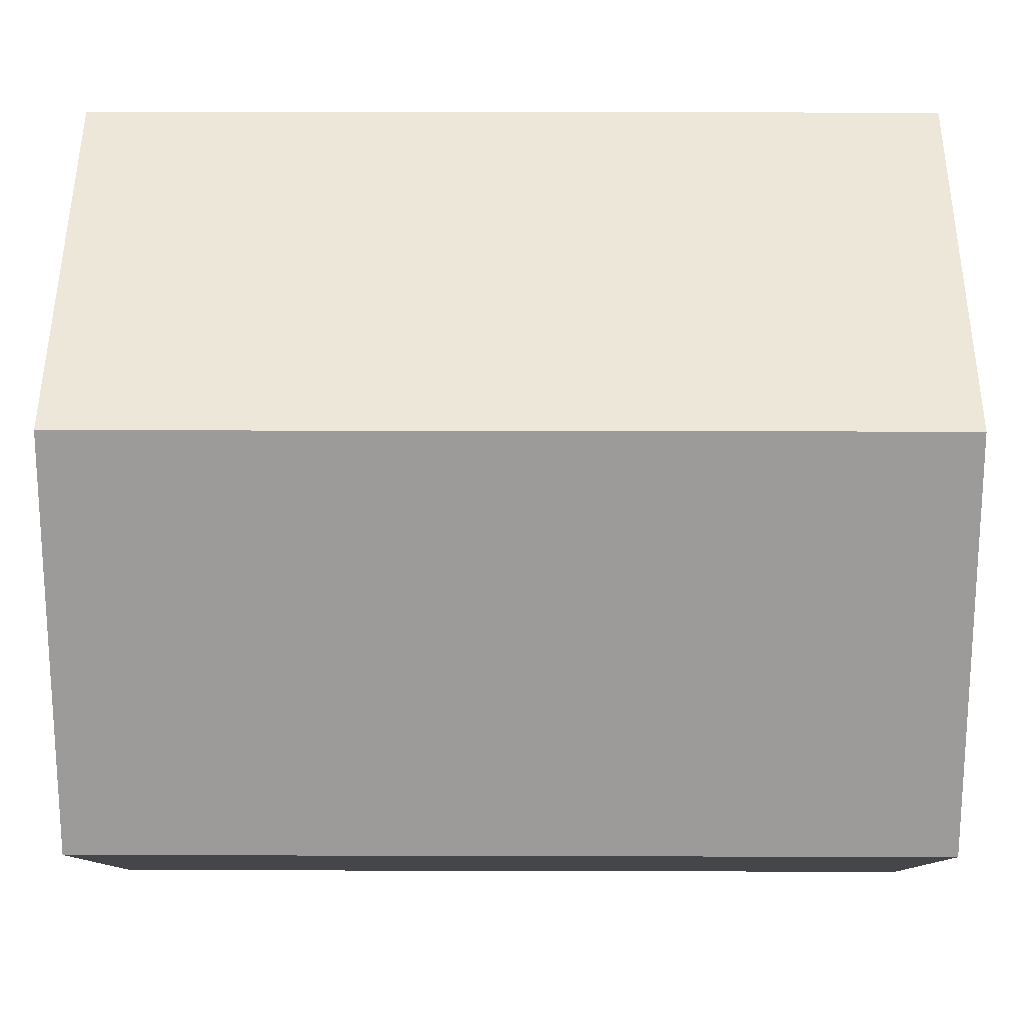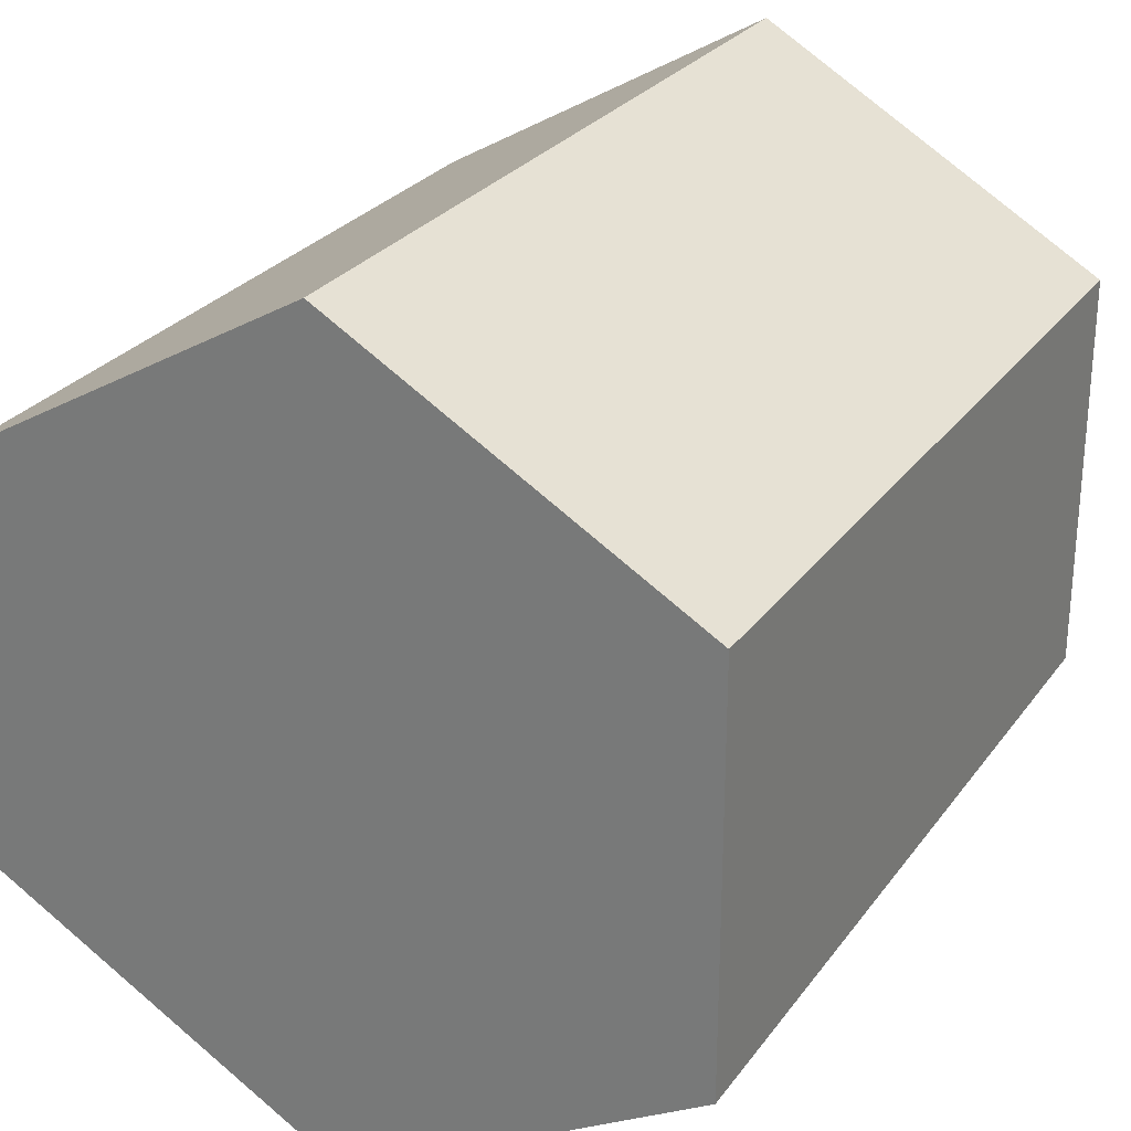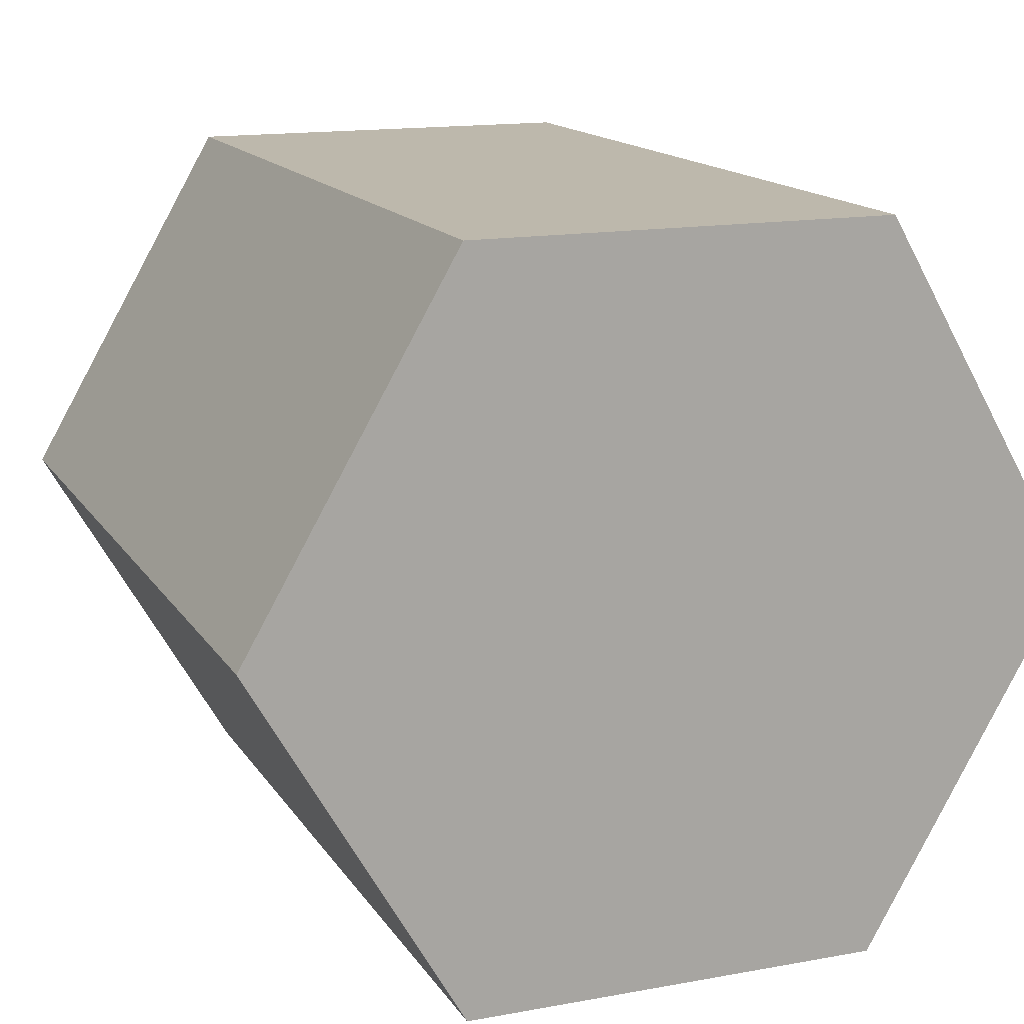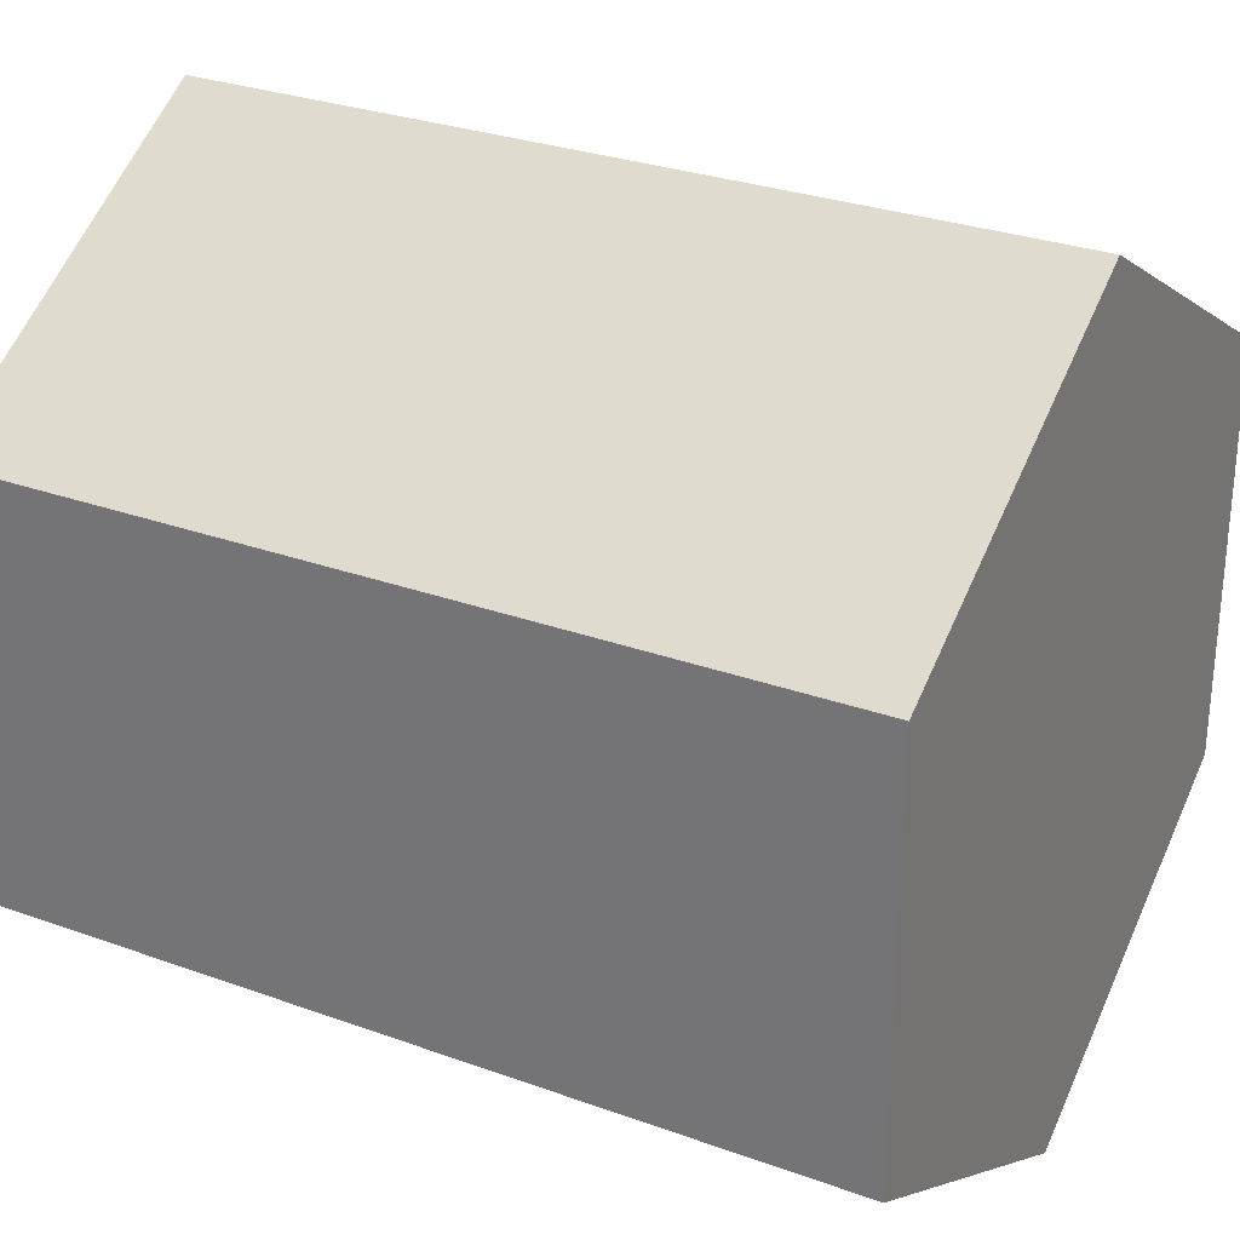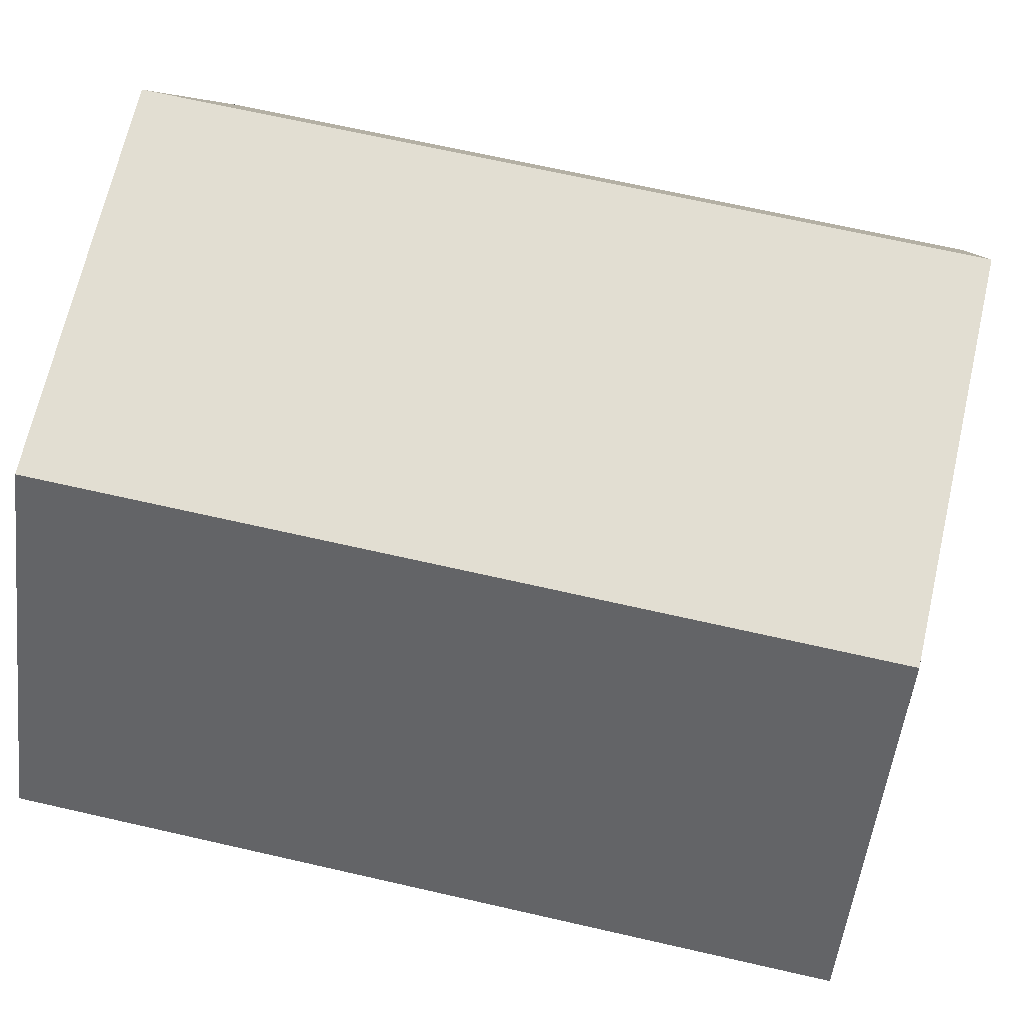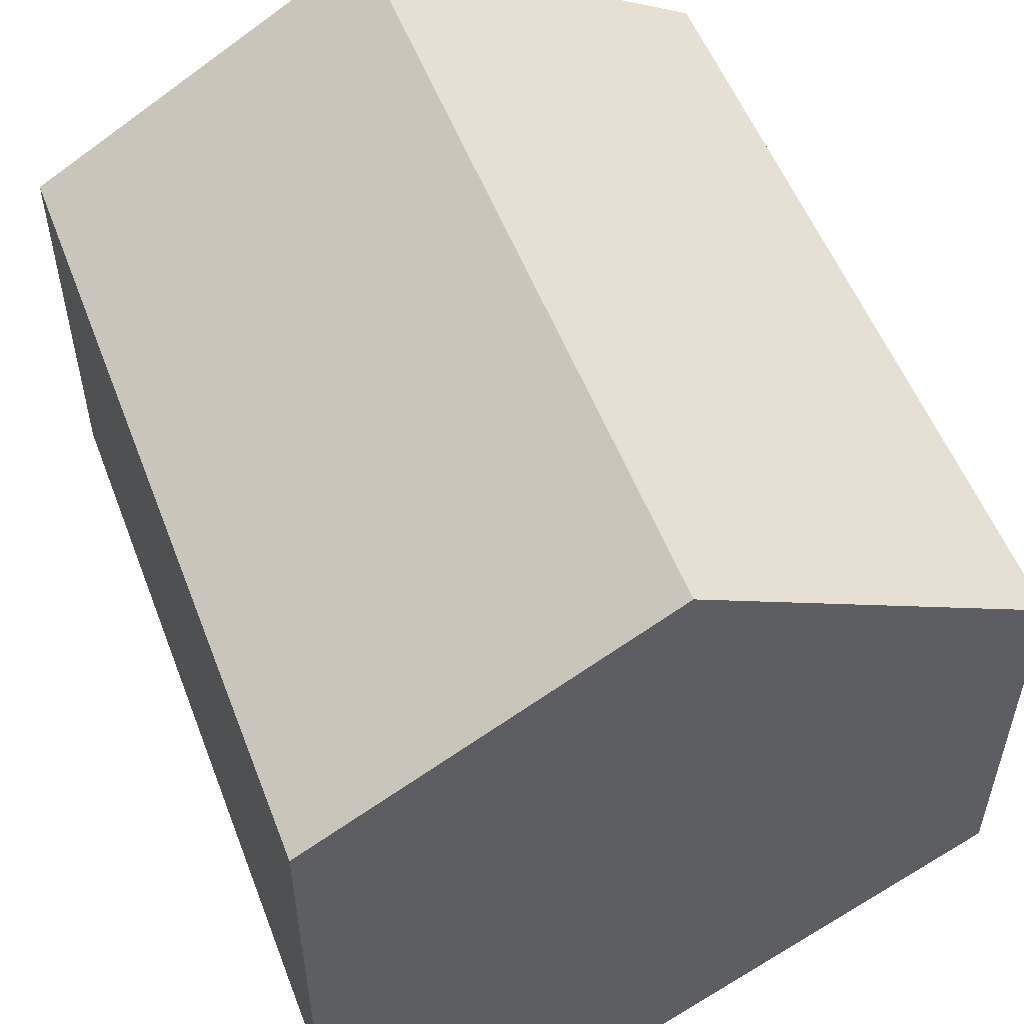
<metadata>
{"format":"obj","ext":"obj","renderer":"f3d","projection":"perspective","resolution":1024,"background":"white","views":[{"elev":20.2,"azim":-179.7,"up":"+Z"},{"elev":27.3,"azim":-61.7,"up":"+Z"},{"elev":14.9,"azim":-111.5,"up":"+Y"},{"elev":29.1,"azim":-151.7,"up":"+Z"},{"elev":67.8,"azim":12.9,"up":"+Y"},{"elev":54.1,"azim":-110.8,"up":"+Z"}]}
</metadata>
<code>
o Cylinder.048
v -1 0 -0.6371
v 1 -0 -0.6371
v -1 -0.5517 -0.3185
v 1 -0.5517 -0.3185
v -1 -0.5517 0.3185
v 1 -0.5517 0.3185
v -1 0 0.6371
v 1 -0 0.6371
v -1 0.5517 0.3185
v 1 0.5517 0.3185
v -1 0.5517 -0.3185
v 1 0.5517 -0.3185
v -1 0 -1
v -1 -0.866 -0.5
v 1 -0.866 -0.5
v 1 -0 -1
v -1 -0.866 0.5
v 1 -0.866 0.5
v -1 0 1
v 1 -0 1
v -1 0.866 0.5
v 1 0.866 0.5
v -1 0.866 -0.5
v 1 0.866 -0.5
v -1 0 -0.7381
v -1 -0.6392 -0.3691
v 1 -0.6392 -0.3691
v 1 -0 -0.7381
v -1 -0.6392 0.3691
v 1 -0.6392 0.3691
v -1 0 0.7381
v 1 -0 0.7381
v -1 0.6392 0.3691
v 1 0.6392 0.3691
v -1 0.6392 -0.3691
v 1 0.6392 -0.3691
v 1 -0 0
v -1 0 0
f 16 14 13
f 15 17 14
f 18 19 17
f 20 21 19
f 22 23 21
f 24 13 23
f 25 14 26
f 27 16 28
f 29 14 17
f 27 18 15
f 29 19 31
f 32 18 30
f 31 21 33
f 34 20 32
f 35 21 23
f 34 24 22
f 35 13 25
f 28 24 36
f 1 26 3
f 4 28 2
f 3 29 5
f 6 27 4
f 5 31 7
f 8 30 6
f 7 33 9
f 10 32 8
f 9 35 11
f 12 34 10
f 11 25 1
f 2 36 12
f 10 37 12
f 10 8 37
f 37 6 4
f 2 37 4
f 11 1 38
f 11 38 9
f 7 38 5
f 3 38 1
f 16 15 14
f 15 18 17
f 18 20 19
f 20 22 21
f 22 24 23
f 24 16 13
f 25 13 14
f 27 15 16
f 29 26 14
f 27 30 18
f 29 17 19
f 32 20 18
f 31 19 21
f 34 22 20
f 35 33 21
f 34 36 24
f 35 23 13
f 28 16 24
f 1 25 26
f 4 27 28
f 3 26 29
f 6 30 27
f 5 29 31
f 8 32 30
f 7 31 33
f 10 34 32
f 9 33 35
f 12 36 34
f 11 35 25
f 2 28 36
f 37 8 6
f 2 12 37
f 7 9 38
f 3 5 38

</code>
